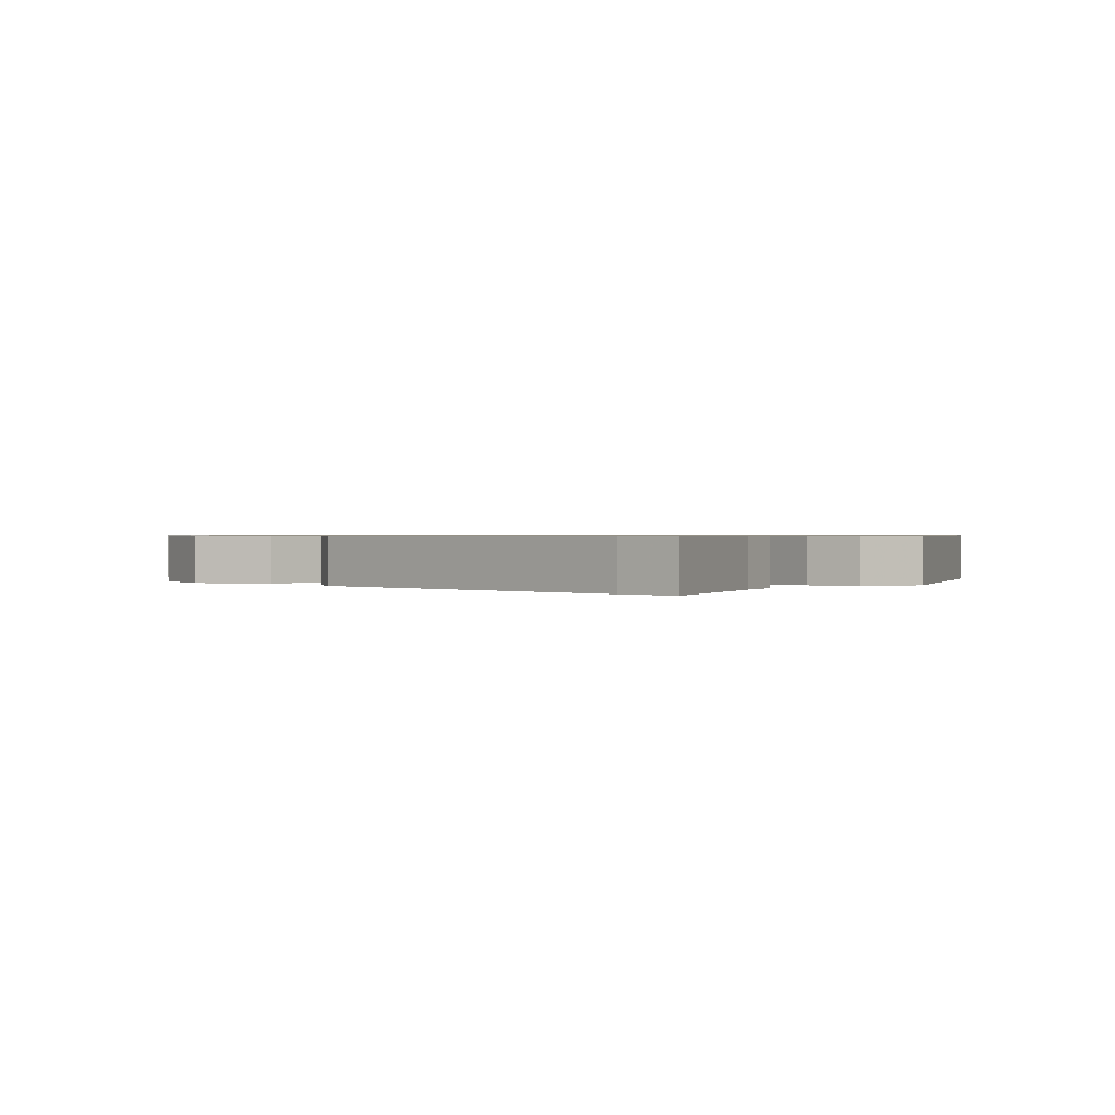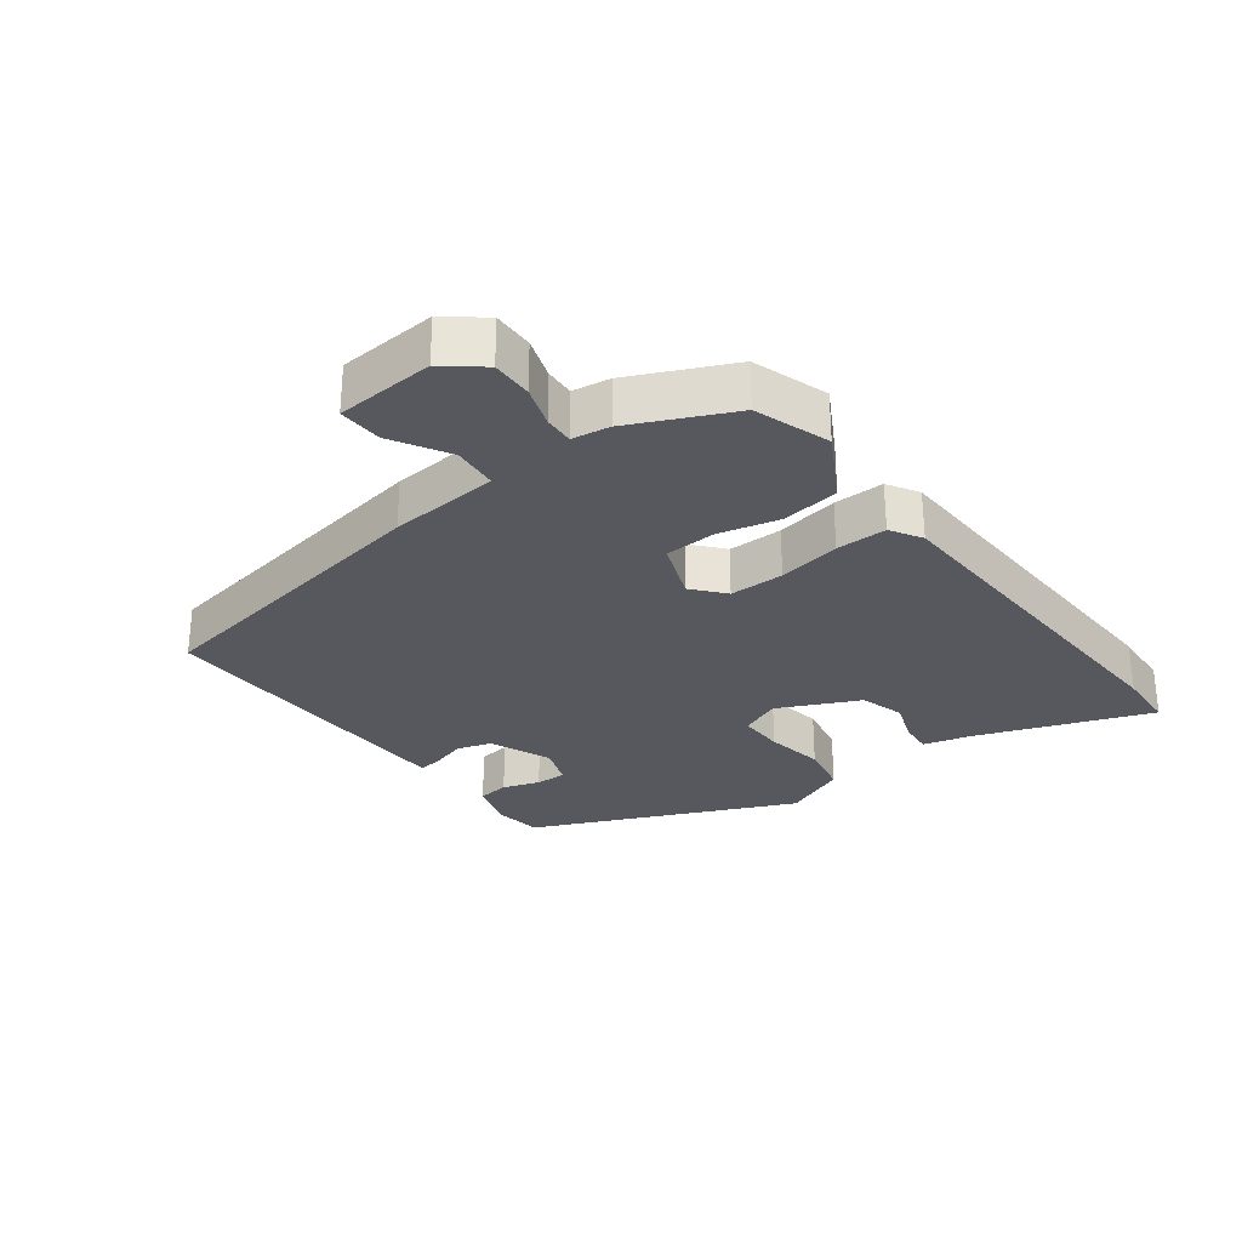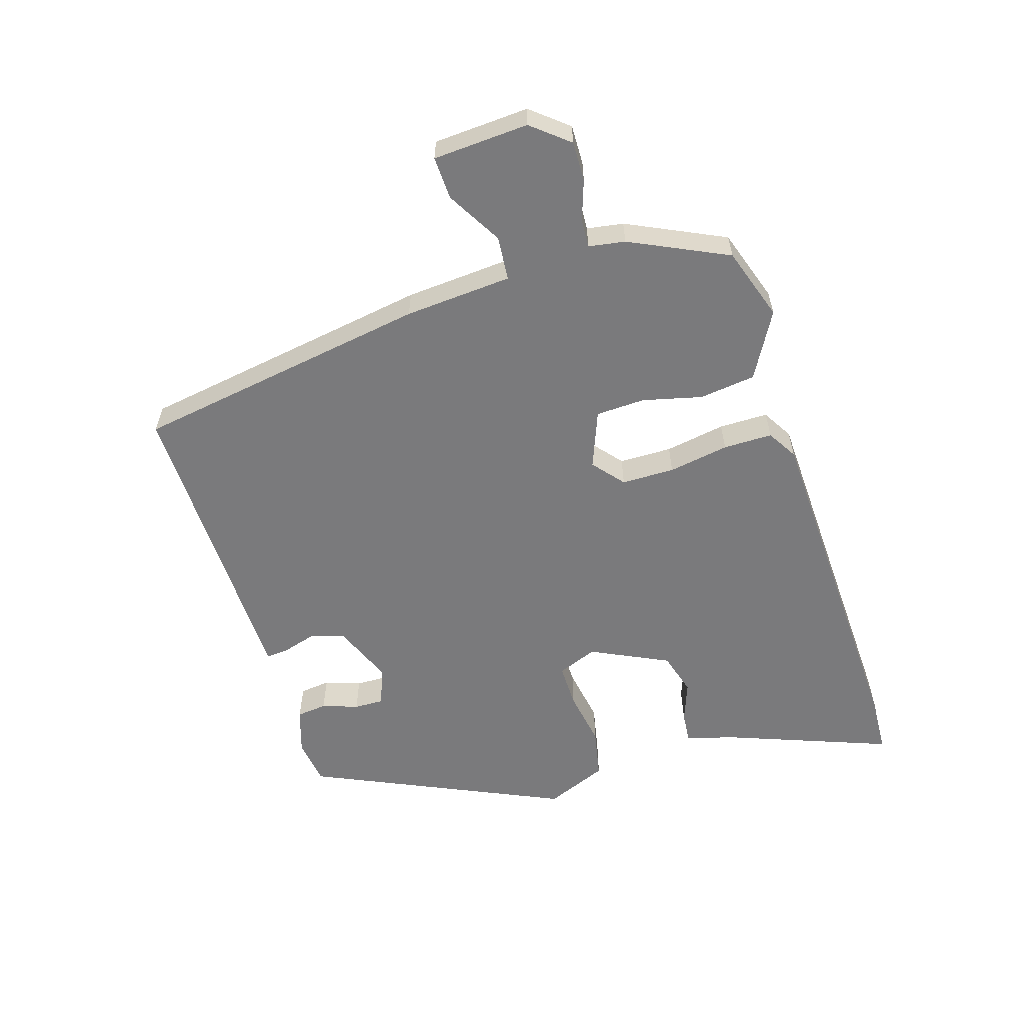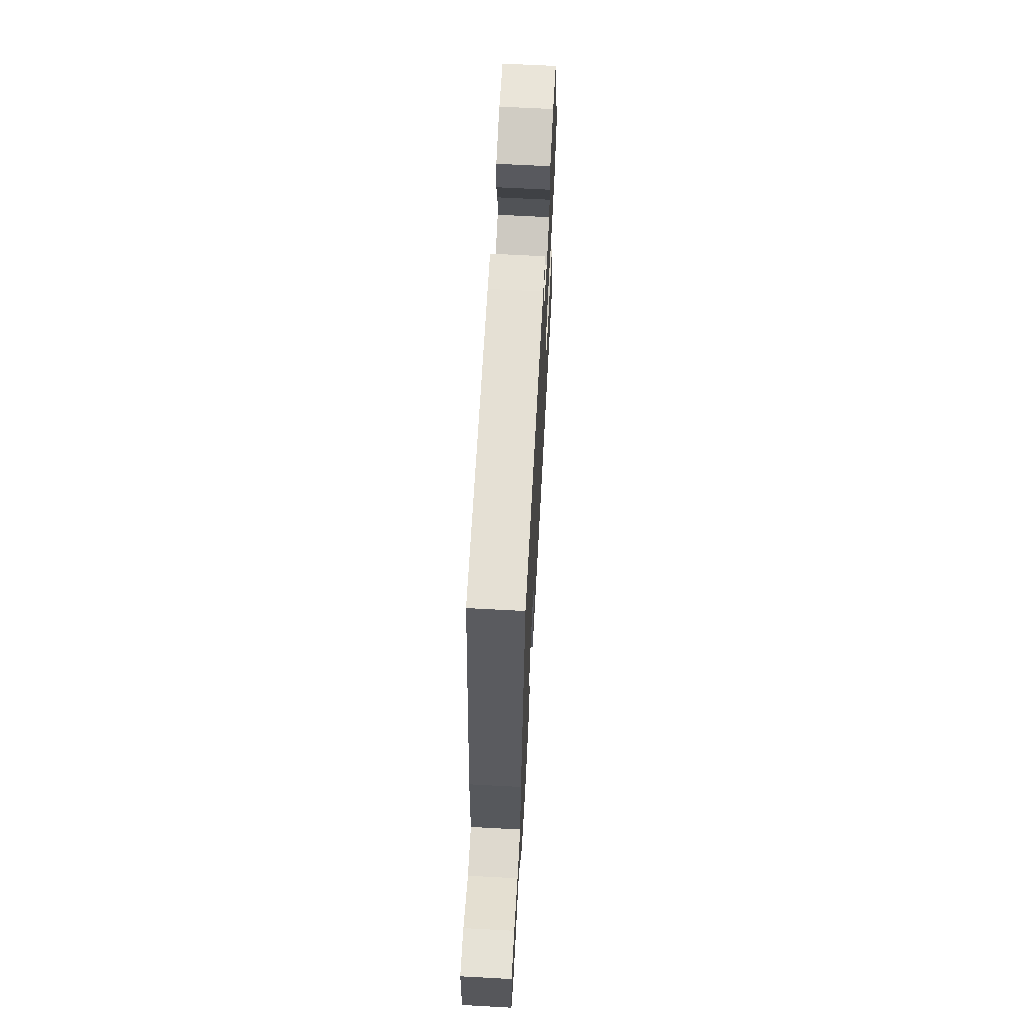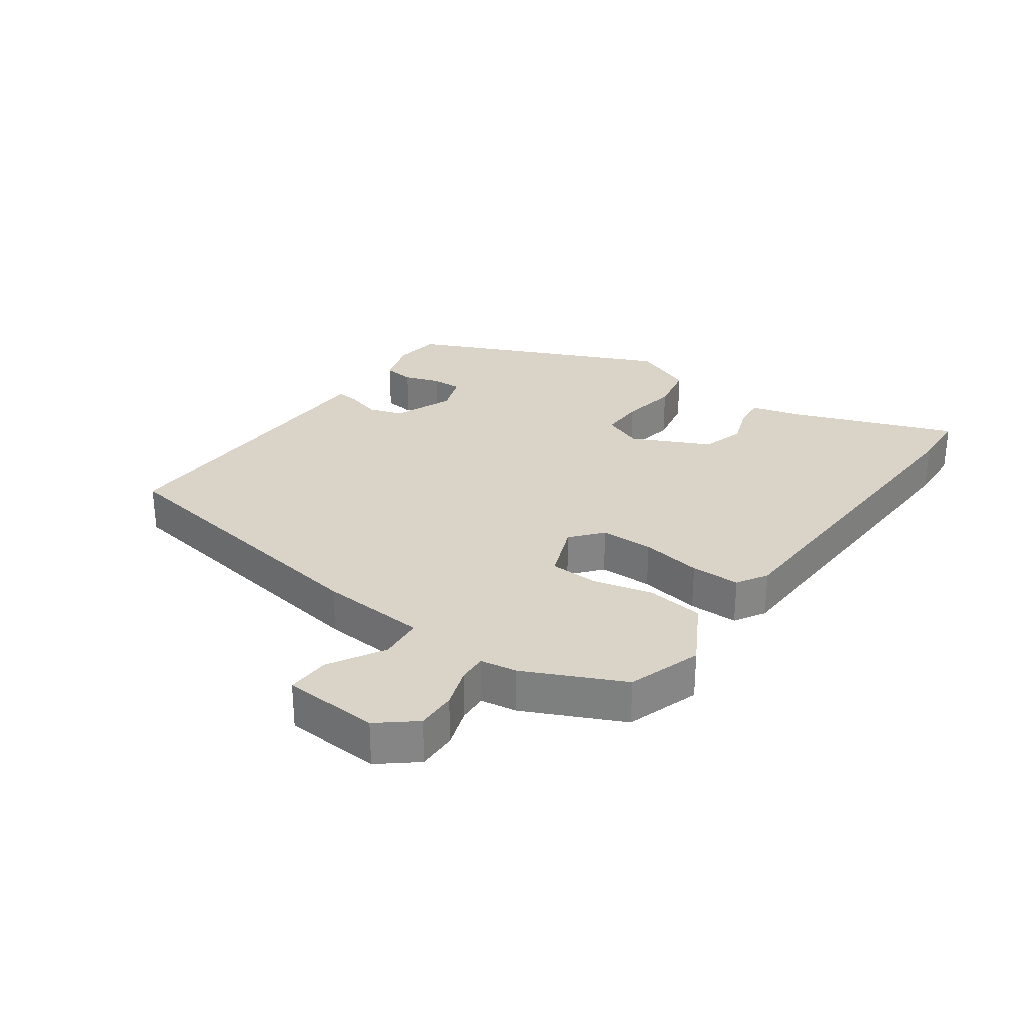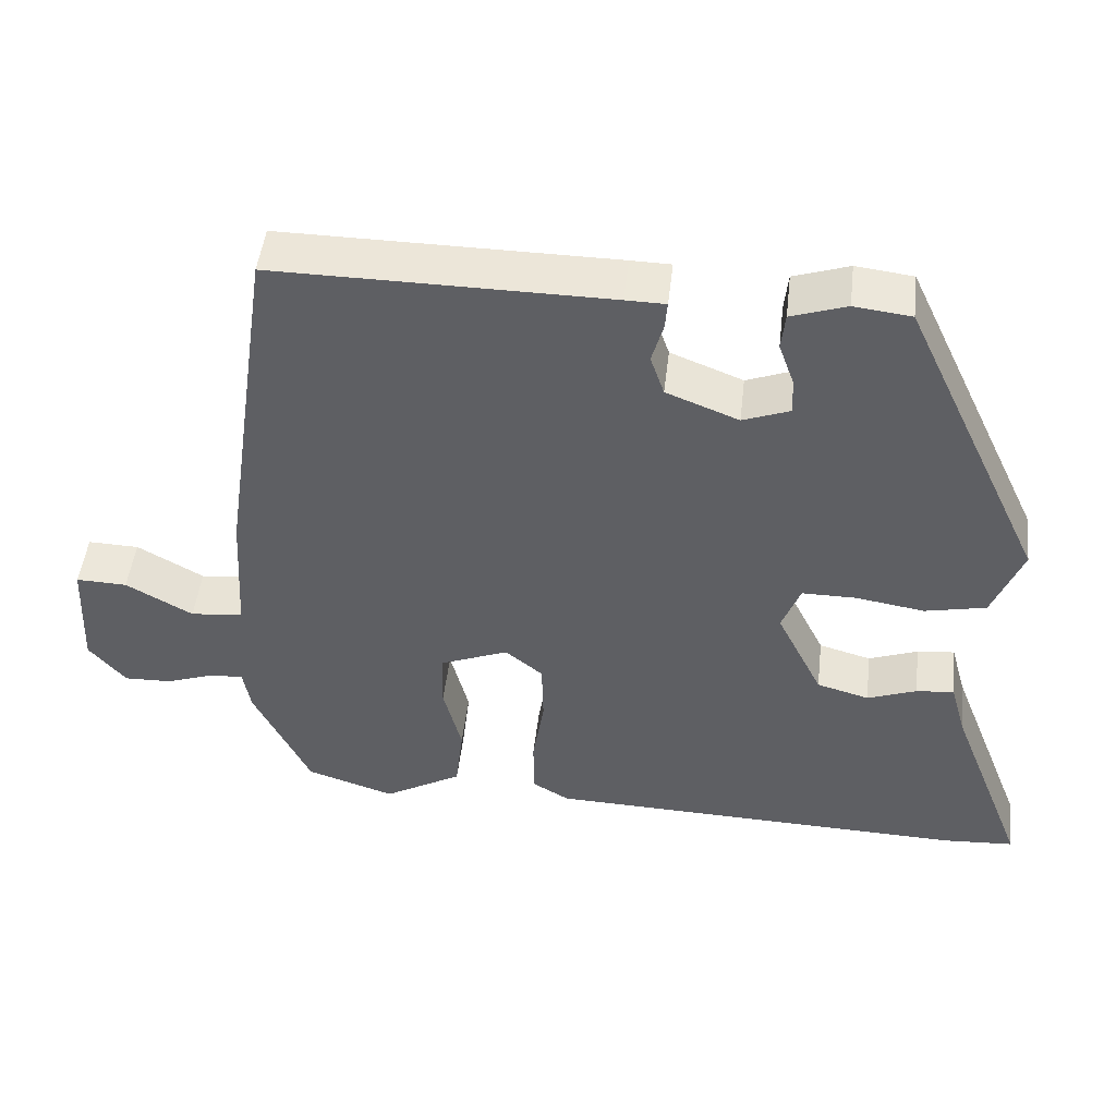
<metadata>
{"format":"obj","ext":"obj","renderer":"f3d","projection":"perspective","resolution":1024,"background":"white","views":[{"elev":0.7,"azim":-136.8,"up":"+Y"},{"elev":-28.9,"azim":128.0,"up":"+Y"},{"elev":-58.2,"azim":108.0,"up":"+Y"},{"elev":65.6,"azim":93.1,"up":"+Z"},{"elev":28.6,"azim":126.2,"up":"+Y"},{"elev":48.1,"azim":-173.4,"up":"+Z"}]}
</metadata>
<code>
v -0.49 0.07 -0.501
v -0.582 0.07 -0.495
v -0.481 0.07 -0.236
v -0.46 0.07 -0.162
v -0.411 0.07 -0.167
v -0.347 0.07 -0.191
v -0.279 0.07 -0.172
v -0.219 0.07 -0.051
v -0.243 0.07 0.012
v -0.313 0.07 0.012
v -0.403 0.07 -0.002
v -0.482 0.07 0.015
v -0.521 0.07 0.113
v -0.336 0.07 0.507
v -0.262 0.07 0.516
v -0.19 0.07 0.492
v -0.185 0.07 0.444
v -0.205 0.07 0.388
v -0.207 0.07 0.341
v -0.146 0.07 0.318
v -0.052 0.07 0.355
v -0.034 0.07 0.408
v -0.049 0.07 0.461
v -0.052 0.07 0.497
v 0 0.07 0.498
v 0.434 0.07 0.501
v 0.503 0.07 0.035
v 0.513 0.07 -0.133
v 0.582 0.07 -0.14
v 0.669 0.07 -0.091
v 0.736 0.07 -0.089
v 0.743 0.07 -0.239
v 0.695 0.07 -0.296
v 0.633 0.07 -0.294
v 0.571 0.07 -0.272
v 0.526 0.07 -0.269
v 0.516 0.07 -0.326
v 0.442 0.07 -0.478
v 0.327 0.07 -0.515
v 0.225 0.07 -0.456
v 0.215 0.07 -0.368
v 0.239 0.07 -0.275
v 0.237 0.07 -0.198
v 0.148 0.07 -0.162
v 0.099 0.07 -0.202
v 0.097 0.07 -0.285
v 0.112 0.07 -0.38
v 0.111 0.07 -0.457
v 0.063 0.07 -0.485
v -0.49 0 -0.501
v -0.582 0 -0.495
v -0.481 0 -0.236
v -0.46 0 -0.162
v -0.411 0 -0.167
v -0.347 0 -0.191
v -0.279 0 -0.172
v -0.219 0 -0.051
v -0.243 0 0.012
v -0.313 0 0.012
v -0.403 0 -0.002
v -0.482 0 0.015
v -0.521 0 0.113
v -0.336 0 0.507
v -0.262 0 0.516
v -0.19 0 0.492
v -0.185 0 0.444
v -0.205 0 0.388
v -0.207 0 0.341
v -0.146 0 0.318
v -0.052 0 0.355
v -0.034 0 0.408
v -0.049 0 0.461
v -0.052 0 0.497
v 0 0 0.498
v 0.434 0 0.501
v 0.503 0 0.035
v 0.513 0 -0.133
v 0.582 0 -0.14
v 0.669 0 -0.091
v 0.736 0 -0.089
v 0.743 0 -0.239
v 0.695 0 -0.296
v 0.633 0 -0.294
v 0.571 0 -0.272
v 0.526 0 -0.269
v 0.516 0 -0.326
v 0.442 0 -0.478
v 0.327 0 -0.515
v 0.225 0 -0.456
v 0.215 0 -0.368
v 0.239 0 -0.275
v 0.237 0 -0.198
v 0.148 0 -0.162
v 0.099 0 -0.202
v 0.097 0 -0.285
v 0.112 0 -0.38
v 0.111 0 -0.457
v 0.063 0 -0.485
f 46 47 48 49
f 45 46 49 1
f 44 45 1 2
f 39 40 41 42
f 39 42 43
f 36 37 38 39
f 36 39 43
f 35 36 43 44
f 33 34 35
f 32 33 35 44
f 29 30 31 32
f 28 29 32 44
f 26 27 28 44
f 22 23 24 25
f 21 22 25 26
f 20 21 26 44
f 15 16 17 18
f 15 18 19
f 14 15 19
f 13 14 19
f 10 11 12 13
f 9 10 13 19
f 8 9 19 20
f 3 4 5 6
f 3 6 7
f 2 3 7
f 44 2 7
f 8 20 44
f 7 8 44
f 98 97 96 95
f 50 98 95 94
f 51 50 94 93
f 91 90 89 88
f 92 91 88
f 88 87 86 85
f 92 88 85
f 93 92 85 84
f 84 83 82
f 93 84 82 81
f 81 80 79 78
f 93 81 78 77
f 93 77 76 75
f 74 73 72 71
f 75 74 71 70
f 93 75 70 69
f 67 66 65 64
f 68 67 64
f 68 64 63
f 68 63 62
f 62 61 60 59
f 68 62 59 58
f 69 68 58 57
f 55 54 53 52
f 56 55 52
f 56 52 51
f 56 51 93
f 93 69 57
f 93 57 56
f 1 50 51 2
f 2 51 52 3
f 3 52 53 4
f 4 53 54 5
f 5 54 55 6
f 6 55 56 7
f 7 56 57 8
f 8 57 58 9
f 9 58 59 10
f 10 59 60 11
f 11 60 61 12
f 12 61 62 13
f 13 62 63 14
f 14 63 64 15
f 15 64 65 16
f 16 65 66 17
f 17 66 67 18
f 18 67 68 19
f 19 68 69 20
f 20 69 70 21
f 21 70 71 22
f 22 71 72 23
f 23 72 73 24
f 24 73 74 25
f 25 74 75 26
f 26 75 76 27
f 27 76 77 28
f 28 77 78 29
f 29 78 79 30
f 30 79 80 31
f 31 80 81 32
f 32 81 82 33
f 33 82 83 34
f 34 83 84 35
f 35 84 85 36
f 36 85 86 37
f 37 86 87 38
f 38 87 88 39
f 39 88 89 40
f 40 89 90 41
f 41 90 91 42
f 42 91 92 43
f 43 92 93 44
f 44 93 94 45
f 45 94 95 46
f 46 95 96 47
f 47 96 97 48
f 48 97 98 49
f 49 98 50 1

</code>
